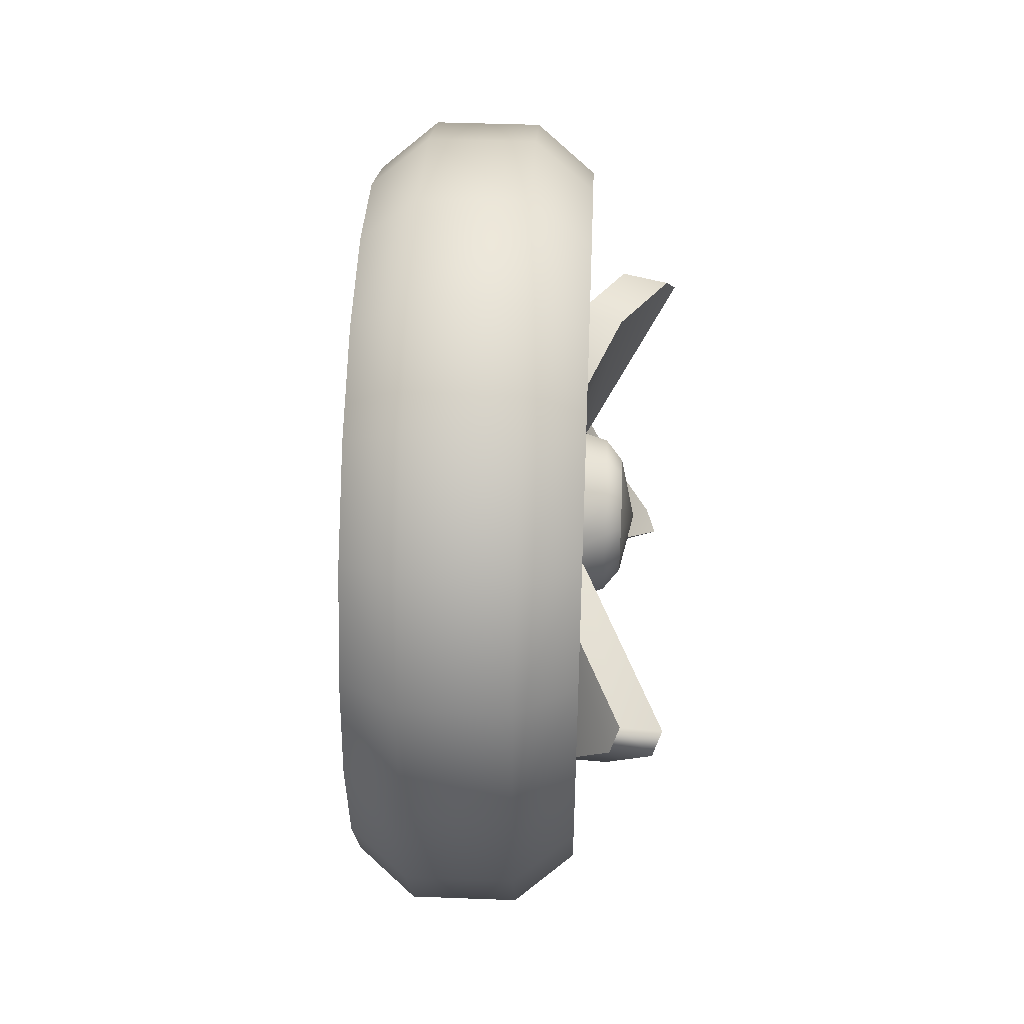
<metadata>
{"format":"obj","ext":"obj","renderer":"f3d","projection":"perspective","resolution":1024,"background":"white","views":[{"elev":44.5,"azim":-177.5,"up":"+Y"}]}
</metadata>
<code>
g TireK_Screw_RF_LOD0
v -0.1581 -0.01768 0.03063
v -0.1662 2.235e-07 2.235e-07
v -0.1581 2.235e-07 0.03537
v -0.1581 -0.03063 0.01768
v -0.1581 -0.03537 2.235e-07
v -0.1581 -0.03063 -0.01768
v -0.1581 -0.01768 -0.03063
v -0.1581 2.235e-07 -0.03537
v -0.1581 0.01768 -0.03063
v -0.1581 0.03063 -0.01768
v -0.1581 0.03537 2.235e-07
v -0.1581 0.03063 0.01768
v -0.1581 0.01768 0.03063
v -0.07943 0.04377 -0.03099
v -0.08829 0.1004 -0.06642
v -0.0833 0.0765 -0.06997
v -0.09586 0.05097 0.007817
v -0.1048 0.1328 -0.0361
v -0.128 0.156 0.007817
v -0.1106 0.04075 0.04003
v -0.1544 0.1572 0.04395
v -0.1598 0.1443 0.056
v -0.1047 0.04377 -0.03862
v -0.1086 0.0765 -0.07761
v -0.1136 0.1004 -0.07406
v -0.1211 0.05097 0.0001815
v -0.13 0.1328 -0.04373
v -0.1533 0.156 0.0001815
v -0.1359 0.04075 0.03239
v -0.1797 0.1572 0.03632
v -0.1851 0.1443 0.04837
v -0.07943 0.04377 -0.03099
v -0.0833 0.0765 -0.06997
v -0.1047 0.04377 -0.03862
v -0.1086 0.0765 -0.07761
v -0.08829 0.1004 -0.06642
v -0.1136 0.1004 -0.07406
v -0.1048 0.1328 -0.0361
v -0.13 0.1328 -0.04373
v -0.128 0.156 0.007817
v -0.1533 0.156 0.0001815
v -0.1544 0.1572 0.04395
v -0.1797 0.1572 0.03632
v -0.1598 0.1443 0.056
v -0.1851 0.1443 0.04837
v -0.1359 0.04075 0.03239
v -0.1106 0.04075 0.04003
v -0.07943 0.004953 0.0534
v -0.08829 0.007318 0.1202
v -0.0833 0.02234 0.1012
v -0.09586 -0.03226 0.04024
v -0.1048 -0.03514 0.1331
v -0.128 -0.08477 0.1312
v -0.1106 -0.05504 0.01528
v -0.1544 -0.1166 0.1141
v -0.1598 -0.1207 0.09701
v -0.1047 0.01157 0.05722
v -0.1086 0.02896 0.1051
v -0.1136 0.01393 0.124
v -0.1211 -0.02564 0.04405
v -0.13 -0.02853 0.1369
v -0.1533 -0.07815 0.135
v -0.1359 -0.04843 0.0191
v -0.1797 -0.11 0.1179
v -0.1851 -0.1141 0.1008
v -0.07943 0.004953 0.0534
v -0.0833 0.02234 0.1012
v -0.1047 0.01157 0.05722
v -0.1086 0.02896 0.1051
v -0.08829 0.007318 0.1202
v -0.1136 0.01393 0.124
v -0.1048 -0.03514 0.1331
v -0.13 -0.02853 0.1369
v -0.128 -0.08477 0.1312
v -0.1533 -0.07815 0.135
v -0.1544 -0.1166 0.1141
v -0.1797 -0.11 0.1179
v -0.1598 -0.1207 0.09701
v -0.1851 -0.1141 0.1008
v -0.1359 -0.04843 0.0191
v -0.1106 -0.05504 0.01528
v -0.07943 -0.04872 -0.02241
v -0.08829 -0.1077 -0.05375
v -0.0833 -0.09885 -0.03127
v -0.09586 -0.01872 -0.04805
v -0.1048 -0.09767 -0.09697
v -0.128 -0.07123 -0.139
v -0.1106 0.01429 -0.05531
v -0.1544 -0.04052 -0.1581
v -0.1598 -0.02367 -0.153
v -0.1047 -0.05533 -0.01859
v -0.1086 -0.1055 -0.02745
v -0.1136 -0.1143 -0.04993
v -0.1211 -0.02533 -0.04424
v -0.13 -0.1043 -0.09315
v -0.1533 -0.07784 -0.1352
v -0.1359 0.007674 -0.05149
v -0.1797 -0.04713 -0.1543
v -0.1851 -0.03029 -0.1492
v -0.07943 -0.04872 -0.02241
v -0.0833 -0.09885 -0.03127
v -0.1047 -0.05533 -0.01859
v -0.1086 -0.1055 -0.02745
v -0.08829 -0.1077 -0.05375
v -0.1136 -0.1143 -0.04993
v -0.1048 -0.09767 -0.09697
v -0.13 -0.1043 -0.09315
v -0.128 -0.07123 -0.139
v -0.1533 -0.07784 -0.1352
v -0.1544 -0.04052 -0.1581
v -0.1797 -0.04713 -0.1543
v -0.1598 -0.02367 -0.153
v -0.1851 -0.03029 -0.1492
v -0.1359 0.007674 -0.05149
v -0.1106 0.01429 -0.05531
v -0.1348 0.2117 2.235e-07
v -0.1005 0.24 2.235e-07
v -0.1348 0.2013 0.06542
v -0.1005 0.2283 0.07416
v -0.1348 0.1713 0.1244
v -0.1005 0.1942 0.1411
v -0.1348 0.1244 0.1713
v -0.1005 0.1411 0.1942
v -0.1348 0.06542 0.2013
v -0.1005 0.07416 0.2283
v -0.1348 2.235e-07 0.2117
v -0.1005 2.235e-07 0.24
v -0.03855 0.2283 0.07416
v -0.03855 0.24 2.235e-07
v -0.004893 0.2013 0.06542
v -0.004893 0.2117 2.235e-07
v -0.004893 0.1713 0.1244
v -0.03855 0.1942 0.1411
v -0.004893 0.1244 0.1713
v -0.03855 0.1411 0.1942
v -0.004893 0.06542 0.2013
v -0.03855 0.07416 0.2283
v -0.03855 2.235e-07 0.24
v -0.004893 2.235e-07 0.2117
v -0.07473 2.235e-07 2.235e-07
v -0.07473 0.1241 -2.384e-07
v -0.07473 0.118 0.03835
v -0.07473 0.1004 0.07295
v -0.07473 0.07295 0.1004
v -0.07473 0.03835 0.118
v -0.07473 2.235e-07 0.1241
v -0.07588 0.06126 0.03537
v -0.1482 0.0414 0.0239
v -0.07588 0.07074 2.235e-07
v -0.1482 0.0478 2.235e-07
v -0.1482 0.0239 0.0414
v -0.07588 0.03537 0.06126
v -0.1482 2.235e-07 0.0478
v -0.07588 2.235e-07 0.07074
v -0.1581 0.03063 0.01768
v -0.1581 0.03537 2.235e-07
v -0.1581 0.01768 0.03063
v -0.1581 2.235e-07 0.03537
v -0.1307 0.1554 0.0505
v -0.1307 0.1634 -2.384e-07
v -0.1348 0.2013 0.06542
v -0.1348 0.2117 2.235e-07
v -0.1348 0.1713 0.1244
v -0.1307 0.1322 0.09605
v -0.1348 0.1244 0.1713
v -0.1307 0.09605 0.1322
v -0.1348 0.06542 0.2013
v -0.1307 0.0505 0.1554
v -0.1348 2.235e-07 0.2117
v -0.1307 2.235e-07 0.1634
v -0.07473 0.1241 -2.384e-07
v -0.07473 0.118 0.03835
v -0.07473 2.235e-07 0.1241
v -0.07473 0.03835 0.118
v -0.07473 0.07295 0.1004
v -0.07473 0.1004 0.07295
v 0.004903 0.08436 0.02741
v 0.004903 0.0887 -2.384e-07
v -0.006885 2.235e-07 2.235e-07
v 0.004903 0.07176 0.05214
v 0.004903 0.05214 0.07176
v 0.004903 0.02741 0.08436
v 0.004903 2.235e-07 0.0887
v -0.01579 0.03546 0.1091
v -0.01579 2.235e-07 0.1148
v -0.01579 0.06746 0.09285
v -0.01579 0.09285 0.06746
v -0.01579 0.1091 0.03546
v -0.01579 0.1148 -2.384e-07
v -0.01579 0.04083 0.1257
v -0.01579 2.235e-07 0.1321
v -0.004893 0.06542 0.2013
v -0.004893 2.235e-07 0.2117
v -0.004893 0.1244 0.1713
v -0.01579 0.07767 0.1069
v -0.004893 0.1713 0.1244
v -0.01579 0.1069 0.07767
v -0.004893 0.2013 0.06542
v -0.01579 0.1257 0.04083
v -0.01579 0.1321 -2.384e-07
v -0.004893 0.2117 2.235e-07
v -0.1348 2.235e-07 0.2117
v -0.1005 2.235e-07 0.24
v -0.1348 -0.06542 0.2013
v -0.1005 -0.07416 0.2283
v -0.1348 -0.1244 0.1713
v -0.1005 -0.1411 0.1942
v -0.1348 -0.1713 0.1244
v -0.1005 -0.1942 0.1411
v -0.1348 -0.2013 0.06542
v -0.1005 -0.2283 0.07416
v -0.1348 -0.2117 2.235e-07
v -0.1005 -0.24 2.235e-07
v -0.03855 -0.07416 0.2283
v -0.03855 2.235e-07 0.24
v -0.004893 -0.06542 0.2013
v -0.004893 2.235e-07 0.2117
v -0.004893 -0.1244 0.1713
v -0.03855 -0.1411 0.1942
v -0.004893 -0.1713 0.1244
v -0.03855 -0.1942 0.1411
v -0.004893 -0.2013 0.06542
v -0.03855 -0.2283 0.07416
v -0.03855 -0.24 2.235e-07
v -0.004893 -0.2117 2.235e-07
v -0.07473 2.235e-07 2.235e-07
v -0.07473 2.235e-07 0.1241
v -0.07473 -0.03835 0.118
v -0.07473 -0.07295 0.1004
v -0.07473 -0.1004 0.07295
v -0.07473 -0.118 0.03835
v -0.07473 -0.1241 2.235e-07
v -0.07588 -0.03537 0.06126
v -0.1482 -0.0239 0.0414
v -0.07588 2.235e-07 0.07074
v -0.1482 2.235e-07 0.0478
v -0.1482 -0.0414 0.0239
v -0.07588 -0.06126 0.03537
v -0.1482 -0.0478 2.235e-07
v -0.07588 -0.07074 2.235e-07
v -0.1581 -0.01768 0.03063
v -0.1581 2.235e-07 0.03537
v -0.1581 -0.03063 0.01768
v -0.1581 -0.03537 2.235e-07
v -0.1307 -0.0505 0.1554
v -0.1307 2.235e-07 0.1634
v -0.1348 -0.06542 0.2013
v -0.1348 2.235e-07 0.2117
v -0.1348 -0.1244 0.1713
v -0.1307 -0.09605 0.1322
v -0.1348 -0.1713 0.1244
v -0.1307 -0.1322 0.09605
v -0.1348 -0.2013 0.06542
v -0.1307 -0.1554 0.0505
v -0.1348 -0.2117 2.235e-07
v -0.1307 -0.1634 2.235e-07
v -0.07473 2.235e-07 0.1241
v -0.07473 -0.03835 0.118
v -0.07473 -0.1241 2.235e-07
v -0.07473 -0.118 0.03835
v -0.07473 -0.1004 0.07295
v -0.07473 -0.07295 0.1004
v 0.004903 -0.02741 0.08436
v 0.004903 2.235e-07 0.0887
v -0.006885 2.235e-07 2.235e-07
v 0.004903 -0.05214 0.07176
v 0.004903 -0.07176 0.05214
v 0.004903 -0.08436 0.02741
v 0.004903 -0.0887 2.235e-07
v -0.01579 2.235e-07 0.1148
v -0.01579 -0.03546 0.1091
v -0.01579 2.235e-07 0.1321
v -0.01579 -0.04083 0.1257
v -0.01579 -0.06746 0.09285
v -0.01579 -0.07767 0.1069
v -0.01579 -0.09285 0.06746
v -0.01579 -0.1069 0.07767
v -0.01579 -0.1091 0.03546
v -0.01579 -0.1257 0.04083
v -0.01579 -0.1148 2.235e-07
v -0.01579 -0.1321 2.235e-07
v -0.004893 -0.2013 0.06542
v -0.004893 -0.2117 2.235e-07
v -0.004893 -0.1713 0.1244
v -0.004893 -0.1244 0.1713
v -0.004893 -0.06542 0.2013
v -0.004893 2.235e-07 0.2117
v -0.1348 -0.2117 2.235e-07
v -0.1005 -0.24 2.235e-07
v -0.1348 -0.2013 -0.06542
v -0.1005 -0.2283 -0.07416
v -0.1348 -0.1713 -0.1244
v -0.1005 -0.1942 -0.1411
v -0.1348 -0.1244 -0.1713
v -0.1005 -0.1411 -0.1942
v -0.1348 -0.06542 -0.2013
v -0.1005 -0.07416 -0.2283
v -0.1348 2.235e-07 -0.2117
v -0.1005 2.235e-07 -0.24
v -0.03855 -0.2283 -0.07416
v -0.03855 -0.24 2.235e-07
v -0.004893 -0.2013 -0.06542
v -0.004893 -0.2117 2.235e-07
v -0.004893 -0.1713 -0.1244
v -0.03855 -0.1942 -0.1411
v -0.004893 -0.1244 -0.1713
v -0.03855 -0.1411 -0.1942
v -0.004893 -0.06542 -0.2013
v -0.03855 -0.07416 -0.2283
v -0.03855 2.235e-07 -0.24
v -0.004893 2.235e-07 -0.2117
v -0.07473 2.235e-07 2.235e-07
v -0.07473 -0.1241 2.235e-07
v -0.07473 -0.118 -0.03835
v -0.07473 -0.1004 -0.07295
v -0.07473 -0.07295 -0.1004
v -0.07473 -0.03835 -0.118
v -0.07473 -2.384e-07 -0.1241
v -0.07588 -0.06126 -0.03537
v -0.1482 -0.0414 -0.0239
v -0.07588 -0.07074 2.235e-07
v -0.1482 -0.0478 2.235e-07
v -0.1482 -0.0239 -0.0414
v -0.07588 -0.03537 -0.06126
v -0.1482 2.235e-07 -0.0478
v -0.07588 2.235e-07 -0.07074
v -0.1581 -0.03063 -0.01768
v -0.1581 -0.03537 2.235e-07
v -0.1581 -0.01768 -0.03063
v -0.1581 2.235e-07 -0.03537
v -0.1307 -0.1554 -0.0505
v -0.1307 -0.1634 2.235e-07
v -0.1348 -0.2013 -0.06542
v -0.1348 -0.2117 2.235e-07
v -0.1348 -0.1713 -0.1244
v -0.1307 -0.1322 -0.09605
v -0.1348 -0.1244 -0.1713
v -0.1307 -0.09605 -0.1322
v -0.1348 -0.06542 -0.2013
v -0.1307 -0.0505 -0.1554
v -0.1348 2.235e-07 -0.2117
v -0.1307 -2.384e-07 -0.1634
v -0.07473 -0.1241 2.235e-07
v -0.07473 -0.118 -0.03835
v -0.07473 -2.384e-07 -0.1241
v -0.07473 -0.03835 -0.118
v -0.07473 -0.07295 -0.1004
v -0.07473 -0.1004 -0.07295
v 0.004903 -0.08436 -0.02741
v 0.004903 -0.0887 2.235e-07
v -0.006885 2.235e-07 2.235e-07
v 0.004903 -0.07176 -0.05214
v 0.004903 -0.05214 -0.07176
v 0.004903 -0.02741 -0.08436
v 0.004903 -2.384e-07 -0.0887
v -0.01579 -0.03546 -0.1091
v -0.01579 -2.384e-07 -0.1148
v -0.01579 -0.06746 -0.09285
v -0.01579 -0.09285 -0.06746
v -0.01579 -0.1091 -0.03546
v -0.01579 -0.1148 2.235e-07
v -0.01579 -0.04083 -0.1257
v -0.01579 -2.384e-07 -0.1321
v -0.004893 -0.06542 -0.2013
v -0.004893 2.235e-07 -0.2117
v -0.004893 -0.1244 -0.1713
v -0.01579 -0.07767 -0.1069
v -0.004893 -0.1713 -0.1244
v -0.01579 -0.1069 -0.07767
v -0.004893 -0.2013 -0.06542
v -0.01579 -0.1257 -0.04083
v -0.01579 -0.1321 2.235e-07
v -0.004893 -0.2117 2.235e-07
v -0.1348 2.235e-07 -0.2117
v -0.1005 2.235e-07 -0.24
v -0.1348 0.06542 -0.2013
v -0.1005 0.07416 -0.2283
v -0.1348 0.1244 -0.1713
v -0.1005 0.1411 -0.1942
v -0.1348 0.1713 -0.1244
v -0.1005 0.1942 -0.1411
v -0.1348 0.2013 -0.06542
v -0.1005 0.2283 -0.07416
v -0.1348 0.2117 2.235e-07
v -0.1005 0.24 2.235e-07
v -0.03855 0.07416 -0.2283
v -0.03855 2.235e-07 -0.24
v -0.004893 0.06542 -0.2013
v -0.004893 2.235e-07 -0.2117
v -0.004893 0.1244 -0.1713
v -0.03855 0.1411 -0.1942
v -0.004893 0.1713 -0.1244
v -0.03855 0.1942 -0.1411
v -0.004893 0.2013 -0.06542
v -0.03855 0.2283 -0.07416
v -0.03855 0.24 2.235e-07
v -0.004893 0.2117 2.235e-07
v -0.07473 2.235e-07 2.235e-07
v -0.07473 -2.384e-07 -0.1241
v -0.07473 0.03835 -0.118
v -0.07473 0.07295 -0.1004
v -0.07473 0.1004 -0.07295
v -0.07473 0.118 -0.03835
v -0.07473 0.1241 -2.384e-07
v -0.07588 0.03537 -0.06126
v -0.1482 0.0239 -0.0414
v -0.07588 2.235e-07 -0.07074
v -0.1482 2.235e-07 -0.0478
v -0.1482 0.0414 -0.0239
v -0.07588 0.06126 -0.03537
v -0.1482 0.0478 2.235e-07
v -0.07588 0.07074 2.235e-07
v -0.1581 0.01768 -0.03063
v -0.1581 2.235e-07 -0.03537
v -0.1581 0.03063 -0.01768
v -0.1581 0.03537 2.235e-07
v -0.1307 0.0505 -0.1554
v -0.1307 -2.384e-07 -0.1634
v -0.1348 0.06542 -0.2013
v -0.1348 2.235e-07 -0.2117
v -0.1348 0.1244 -0.1713
v -0.1307 0.09605 -0.1322
v -0.1348 0.1713 -0.1244
v -0.1307 0.1322 -0.09605
v -0.1348 0.2013 -0.06542
v -0.1307 0.1554 -0.0505
v -0.1348 0.2117 2.235e-07
v -0.1307 0.1634 -2.384e-07
v -0.07473 -2.384e-07 -0.1241
v -0.07473 0.03835 -0.118
v -0.07473 0.1241 -2.384e-07
v -0.07473 0.118 -0.03835
v -0.07473 0.1004 -0.07295
v -0.07473 0.07295 -0.1004
v 0.004903 0.02741 -0.08436
v 0.004903 -2.384e-07 -0.0887
v -0.006885 2.235e-07 2.235e-07
v 0.004903 0.05214 -0.07176
v 0.004903 0.07176 -0.05214
v 0.004903 0.08436 -0.02741
v 0.004903 0.0887 -2.384e-07
v -0.01579 0.1091 -0.03546
v -0.01579 0.1148 -2.384e-07
v -0.01579 0.09285 -0.06746
v -0.01579 0.06746 -0.09285
v -0.01579 0.03546 -0.1091
v -0.01579 -2.384e-07 -0.1148
v -0.01579 0.1257 -0.04083
v -0.01579 0.1321 -2.384e-07
v -0.004893 0.2013 -0.06542
v -0.004893 0.2117 2.235e-07
v -0.004893 0.1713 -0.1244
v -0.01579 0.1069 -0.07767
v -0.004893 0.1244 -0.1713
v -0.01579 0.07767 -0.1069
v -0.004893 0.06542 -0.2013
v -0.01579 0.04083 -0.1257
v -0.01579 -2.384e-07 -0.1321
v -0.004893 2.235e-07 -0.2117
g TireK_Screw_RF_LOD0_0
f 3 2 1
f 1 2 4
f 5 4 2
f 5 2 6
f 6 2 7
f 8 7 2
f 8 2 9
f 9 2 10
f 11 10 2
f 11 2 12
f 12 2 13
f 13 2 3
f 16 15 14
f 15 17 14
f 18 17 15
f 19 17 18
f 20 17 19
f 21 20 19
f 22 20 21
f 25 24 23
f 26 25 23
f 27 25 26
f 27 26 28
f 28 26 29
f 30 28 29
f 31 30 29
f 34 33 32
f 35 33 34
f 35 36 33
f 37 36 35
f 37 38 36
f 39 38 37
f 39 40 38
f 41 40 39
f 41 42 40
f 43 42 41
f 43 44 42
f 45 44 43
f 46 44 45
f 47 44 46
f 50 49 48
f 49 51 48
f 52 51 49
f 53 51 52
f 54 51 53
f 55 54 53
f 56 54 55
f 59 58 57
f 60 59 57
f 61 59 60
f 61 60 62
f 62 60 63
f 64 62 63
f 65 64 63
f 68 67 66
f 69 67 68
f 69 70 67
f 71 70 69
f 71 72 70
f 73 72 71
f 73 74 72
f 75 74 73
f 75 76 74
f 77 76 75
f 77 78 76
f 79 78 77
f 80 78 79
f 81 78 80
f 84 83 82
f 83 85 82
f 86 85 83
f 87 85 86
f 88 85 87
f 89 88 87
f 90 88 89
f 93 92 91
f 94 93 91
f 95 93 94
f 95 94 96
f 96 94 97
f 98 96 97
f 99 98 97
f 102 101 100
f 103 101 102
f 103 104 101
f 105 104 103
f 105 106 104
f 107 106 105
f 107 108 106
f 109 108 107
f 109 110 108
f 111 110 109
f 111 112 110
f 113 112 111
f 114 112 113
f 115 112 114
f 118 117 116
f 119 117 118
f 120 119 118
f 121 119 120
f 122 121 120
f 123 121 122
f 124 123 122
f 125 123 124
f 126 125 124
f 127 125 126
f 128 117 119
f 129 117 128
f 130 129 128
f 131 129 130
f 130 128 132
f 132 128 133
f 133 119 121
f 128 119 133
f 132 133 134
f 134 133 135
f 135 121 123
f 133 121 135
f 134 135 136
f 136 135 137
f 137 123 125
f 135 123 137
f 125 127 137
f 137 138 136
f 137 127 138
f 136 138 139
f 142 141 140
f 143 142 140
f 144 143 140
f 145 144 140
f 146 145 140
f 149 148 147
f 150 148 149
f 148 151 147
f 147 151 152
f 151 153 152
f 152 153 154
f 150 155 148
f 156 155 150
f 148 157 151
f 155 157 148
f 151 158 153
f 157 158 151
f 161 160 159
f 162 160 161
f 161 159 163
f 163 159 164
f 163 164 165
f 165 164 166
f 165 166 167
f 167 166 168
f 167 168 169
f 169 168 170
f 160 171 159
f 159 171 172
f 168 173 170
f 174 173 168
f 168 175 174
f 166 175 168
f 166 176 175
f 164 176 166
f 159 176 164
f 172 176 159
f 179 178 177
f 179 177 180
f 179 180 181
f 179 181 182
f 179 182 183
f 182 184 183
f 183 184 185
f 182 186 184
f 181 186 182
f 181 187 186
f 180 187 181
f 180 188 187
f 177 188 180
f 177 189 188
f 178 189 177
f 184 190 185
f 185 190 191
f 192 191 190
f 193 191 192
f 192 190 194
f 194 190 195
f 184 195 190
f 186 195 184
f 194 195 196
f 196 195 197
f 186 197 195
f 187 197 186
f 196 197 198
f 198 197 199
f 187 199 197
f 188 199 187
f 199 200 198
f 188 200 199
f 189 200 188
f 198 200 201
f 204 203 202
f 205 203 204
f 206 205 204
f 207 205 206
f 208 207 206
f 209 207 208
f 210 209 208
f 211 209 210
f 212 211 210
f 213 211 212
f 214 203 205
f 215 203 214
f 216 215 214
f 217 215 216
f 216 214 218
f 218 214 219
f 219 205 207
f 214 205 219
f 218 219 220
f 220 219 221
f 221 207 209
f 219 207 221
f 220 221 222
f 222 221 223
f 223 209 211
f 221 209 223
f 211 213 223
f 223 224 222
f 223 213 224
f 222 224 225
f 228 227 226
f 229 228 226
f 230 229 226
f 231 230 226
f 232 231 226
f 235 234 233
f 236 234 235
f 234 237 233
f 233 237 238
f 237 239 238
f 238 239 240
f 236 241 234
f 242 241 236
f 234 243 237
f 241 243 234
f 237 244 239
f 243 244 237
f 247 246 245
f 248 246 247
f 247 245 249
f 249 245 250
f 249 250 251
f 251 250 252
f 251 252 253
f 253 252 254
f 253 254 255
f 255 254 256
f 246 257 245
f 245 257 258
f 254 259 256
f 260 259 254
f 254 261 260
f 252 261 254
f 252 262 261
f 250 262 252
f 245 262 250
f 258 262 245
f 265 264 263
f 265 263 266
f 265 266 267
f 265 267 268
f 265 268 269
f 264 270 263
f 263 270 271
f 263 271 266
f 270 272 271
f 271 272 273
f 271 273 274
f 266 271 274
f 266 274 267
f 274 273 275
f 274 275 276
f 267 274 276
f 267 276 268
f 276 275 277
f 276 277 278
f 268 276 278
f 268 278 269
f 278 277 279
f 278 279 280
f 269 278 280
f 280 279 281
f 282 281 279
f 283 281 282
f 284 279 277
f 282 279 284
f 285 277 275
f 284 277 285
f 286 275 273
f 285 275 286
f 273 272 286
f 286 272 287
f 290 289 288
f 291 289 290
f 292 291 290
f 293 291 292
f 294 293 292
f 295 293 294
f 296 295 294
f 297 295 296
f 298 297 296
f 299 297 298
f 300 289 291
f 301 289 300
f 302 301 300
f 303 301 302
f 302 300 304
f 304 300 305
f 305 291 293
f 300 291 305
f 304 305 306
f 306 305 307
f 307 293 295
f 305 293 307
f 306 307 308
f 308 307 309
f 309 295 297
f 307 295 309
f 297 299 309
f 309 310 308
f 309 299 310
f 308 310 311
f 314 313 312
f 315 314 312
f 316 315 312
f 317 316 312
f 318 317 312
f 321 320 319
f 322 320 321
f 320 323 319
f 319 323 324
f 323 325 324
f 324 325 326
f 322 327 320
f 328 327 322
f 320 329 323
f 327 329 320
f 323 330 325
f 329 330 323
f 333 332 331
f 334 332 333
f 333 331 335
f 335 331 336
f 335 336 337
f 337 336 338
f 337 338 339
f 339 338 340
f 339 340 341
f 341 340 342
f 332 343 331
f 331 343 344
f 340 345 342
f 346 345 340
f 340 347 346
f 338 347 340
f 338 348 347
f 336 348 338
f 331 348 336
f 344 348 331
f 351 350 349
f 351 349 352
f 351 352 353
f 351 353 354
f 351 354 355
f 354 356 355
f 355 356 357
f 354 358 356
f 353 358 354
f 353 359 358
f 352 359 353
f 352 360 359
f 349 360 352
f 349 361 360
f 350 361 349
f 356 362 357
f 357 362 363
f 364 363 362
f 365 363 364
f 364 362 366
f 366 362 367
f 356 367 362
f 358 367 356
f 366 367 368
f 368 367 369
f 358 369 367
f 359 369 358
f 368 369 370
f 370 369 371
f 359 371 369
f 360 371 359
f 371 372 370
f 360 372 371
f 361 372 360
f 370 372 373
f 376 375 374
f 377 375 376
f 378 377 376
f 379 377 378
f 380 379 378
f 381 379 380
f 382 381 380
f 383 381 382
f 384 383 382
f 385 383 384
f 386 375 377
f 387 375 386
f 388 387 386
f 389 387 388
f 388 386 390
f 390 386 391
f 391 377 379
f 386 377 391
f 390 391 392
f 392 391 393
f 393 379 381
f 391 379 393
f 392 393 394
f 394 393 395
f 395 381 383
f 393 381 395
f 383 385 395
f 395 396 394
f 395 385 396
f 394 396 397
f 400 399 398
f 401 400 398
f 402 401 398
f 403 402 398
f 404 403 398
f 407 406 405
f 408 406 407
f 406 409 405
f 405 409 410
f 409 411 410
f 410 411 412
f 408 413 406
f 414 413 408
f 406 415 409
f 413 415 406
f 409 416 411
f 415 416 409
f 419 418 417
f 420 418 419
f 419 417 421
f 421 417 422
f 421 422 423
f 423 422 424
f 423 424 425
f 425 424 426
f 425 426 427
f 427 426 428
f 418 429 417
f 417 429 430
f 426 431 428
f 432 431 426
f 426 433 432
f 424 433 426
f 424 434 433
f 422 434 424
f 417 434 422
f 430 434 417
f 437 436 435
f 437 435 438
f 437 438 439
f 437 439 440
f 437 440 441
f 440 442 441
f 441 442 443
f 440 444 442
f 439 444 440
f 439 445 444
f 438 445 439
f 438 446 445
f 435 446 438
f 435 447 446
f 436 447 435
f 442 448 443
f 443 448 449
f 450 449 448
f 451 449 450
f 450 448 452
f 452 448 453
f 442 453 448
f 444 453 442
f 452 453 454
f 454 453 455
f 444 455 453
f 445 455 444
f 454 455 456
f 456 455 457
f 445 457 455
f 446 457 445
f 457 458 456
f 446 458 457
f 447 458 446
f 456 458 459

</code>
